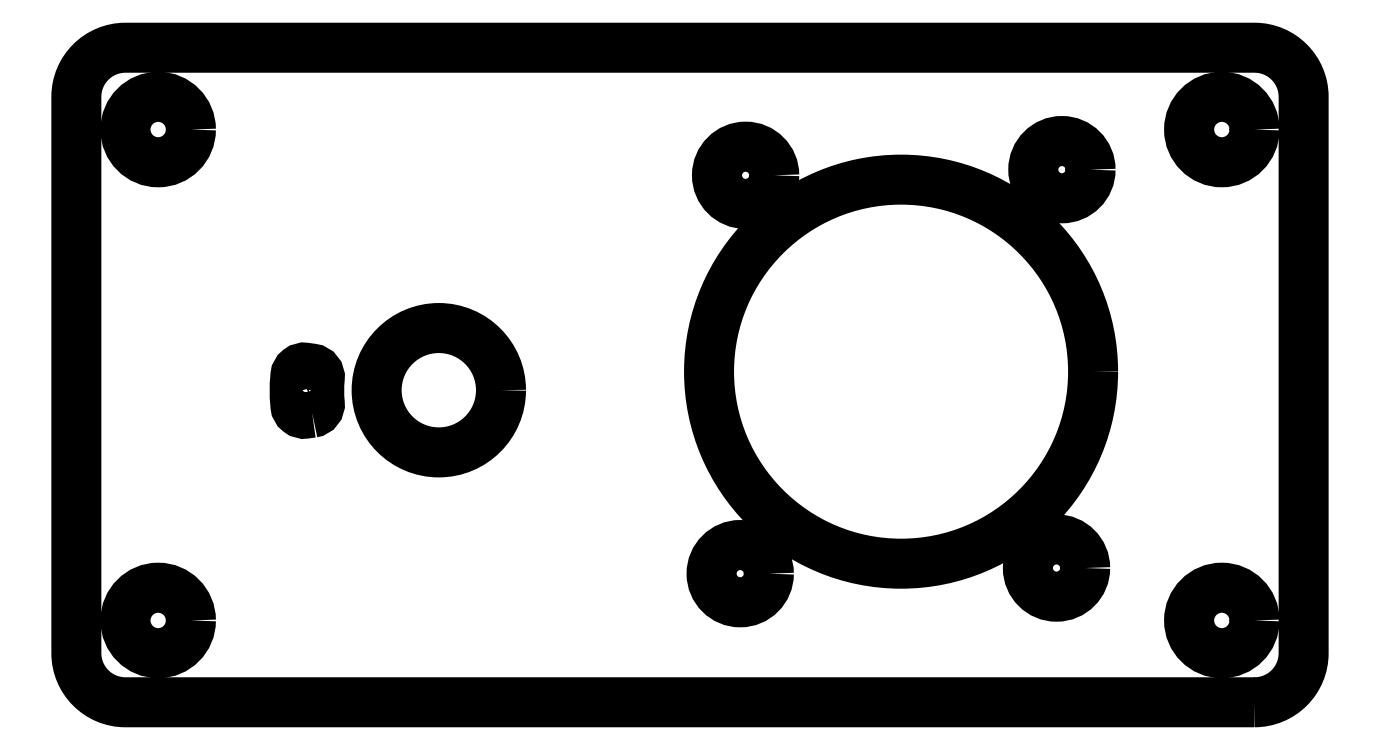
<metadata>
{"format":"dxf","ext":"dxf","renderer":"ezdxf+matplotlib","layout":"modelspace","background":"white","min_lineweight":24,"dpi":150}
</metadata>
<code>
0
SECTION
2
ENTITIES
0
LWPOLYLINE
8
0
90
12
70
1
43
0
10
188.1
20
-44
10
187.7
20
-44.06
42
-0.425
10
187.1
20
-43.57
10
187.1
20
-43.56
10
187.1
20
-43.45
42
-0.05127
10
187.1
20
-41.86
10
187.1
20
-41.75
10
187.1
20
-41.74
42
-0.425
10
187.7
20
-41.25
10
188.1
20
-41.31
42
-0.403
10
188.6
20
-41.91
42
0.05164
10
188.6
20
-43.4
42
-0.403
0
CIRCLE
8
0
10
224.1
20
-41.49
30
0
40
11.73
210
6.906e-49
220
-4.061e-48
230
1
0
CIRCLE
8
0
10
234
20
-29.15
30
0
40
1.75
210
-3.421e-49
220
-2.277e-97
230
1
0
CIRCLE
8
0
10
214.3
20
-53.84
30
0
40
1.75
210
-3.421e-49
220
-2.277e-97
230
1
0
CIRCLE
8
0
10
214.6
20
-29.49
30
0
40
1.75
210
-3.421e-49
220
-2.277e-97
230
1
0
CIRCLE
8
0
10
233.6
20
-53.49
30
0
40
1.75
210
-3.421e-49
220
-2.277e-97
230
1
0
CIRCLE
8
0
10
195.9
20
-42.63
30
0
40
3.8
210
-3.421e-49
220
1.139e-64
230
1
0
CIRCLE
8
0
10
243.7
20
-26.7
30
0
40
2
210
-4.214e-96
220
1.139e-64
230
1
0
CIRCLE
8
0
10
178.7
20
-56.7
30
0
40
2
210
-4.214e-96
220
1.139e-64
230
1
0
CIRCLE
8
0
10
243.7
20
-56.7
30
0
40
2
210
-4.214e-96
220
1.139e-64
230
1
0
CIRCLE
8
0
10
178.7
20
-26.7
30
0
40
2
210
-4.214e-96
220
1.139e-64
230
1
0
LWPOLYLINE
8
0
90
8
70
1
43
0
10
245.7
20
-61.7
42
0.4142
10
248.7
20
-58.7
10
248.7
20
-24.7
42
0.4142
10
245.7
20
-21.7
10
176.7
20
-21.7
42
0.4142
10
173.7
20
-24.7
10
173.7
20
-58.7
42
0.4142
10
176.7
20
-61.7
0
ENDSEC
0
EOF

</code>
